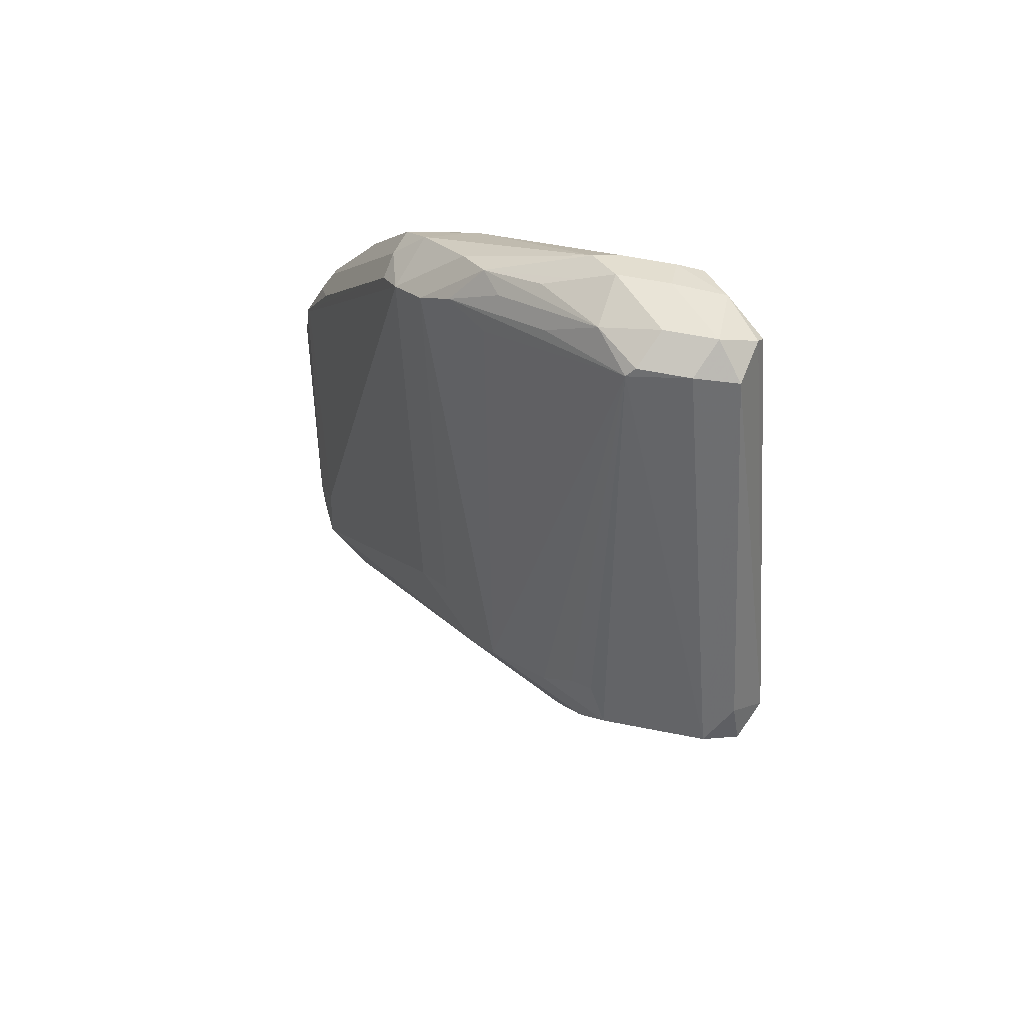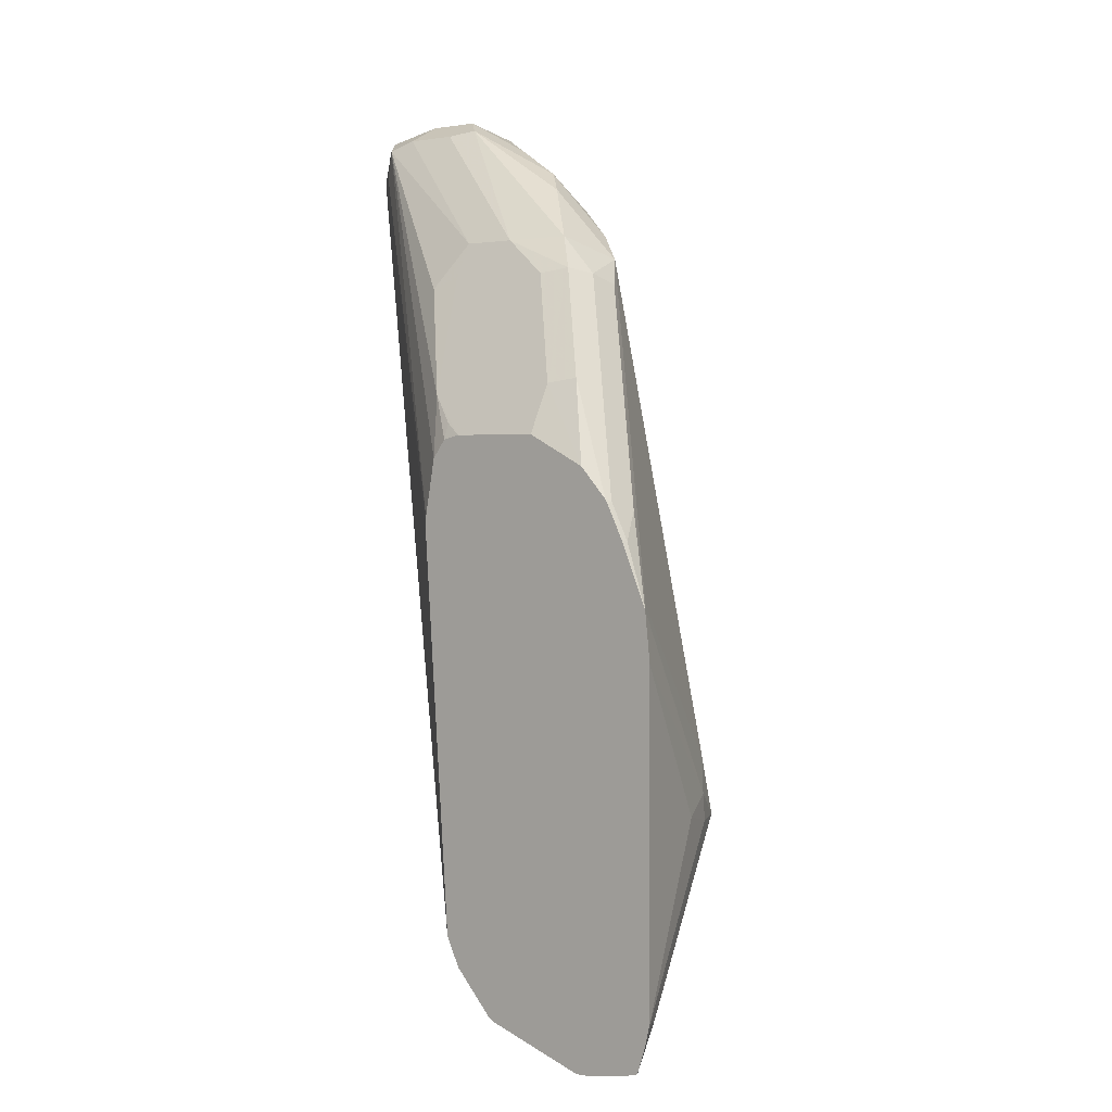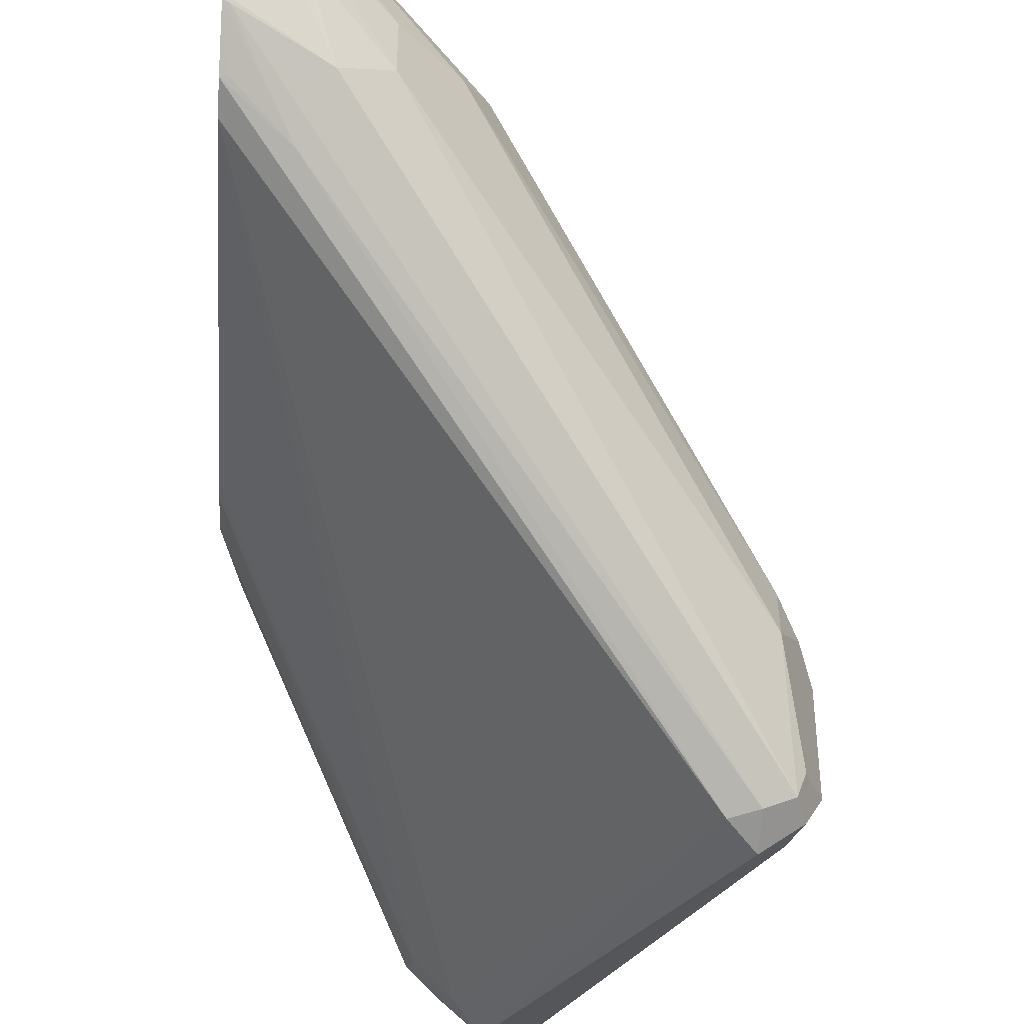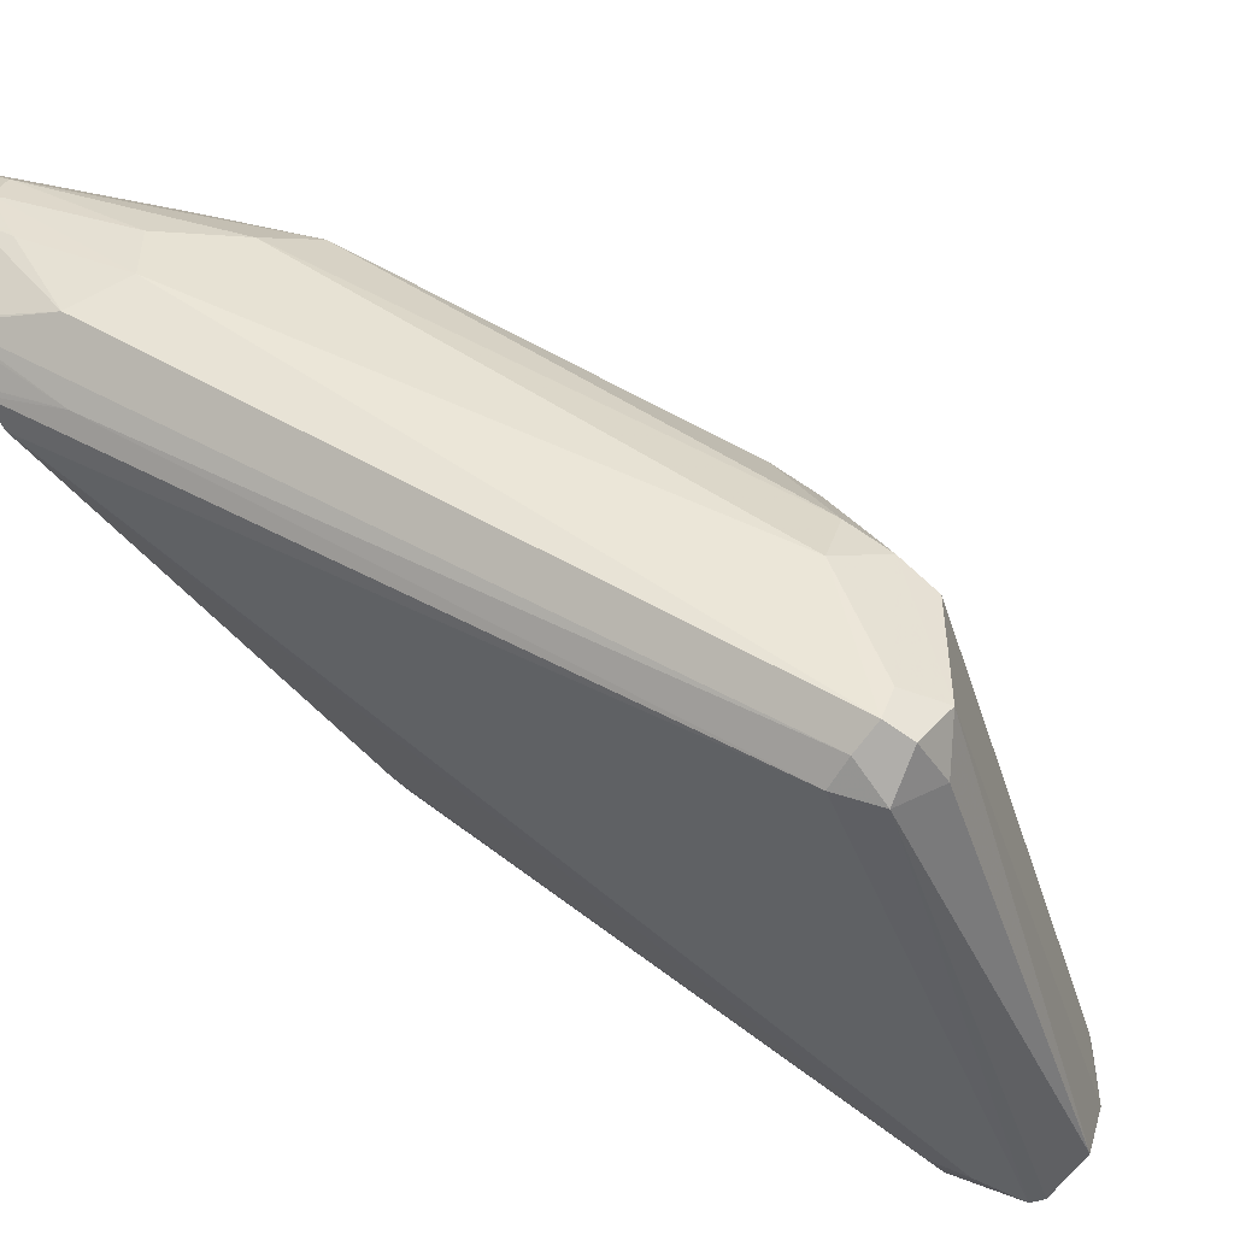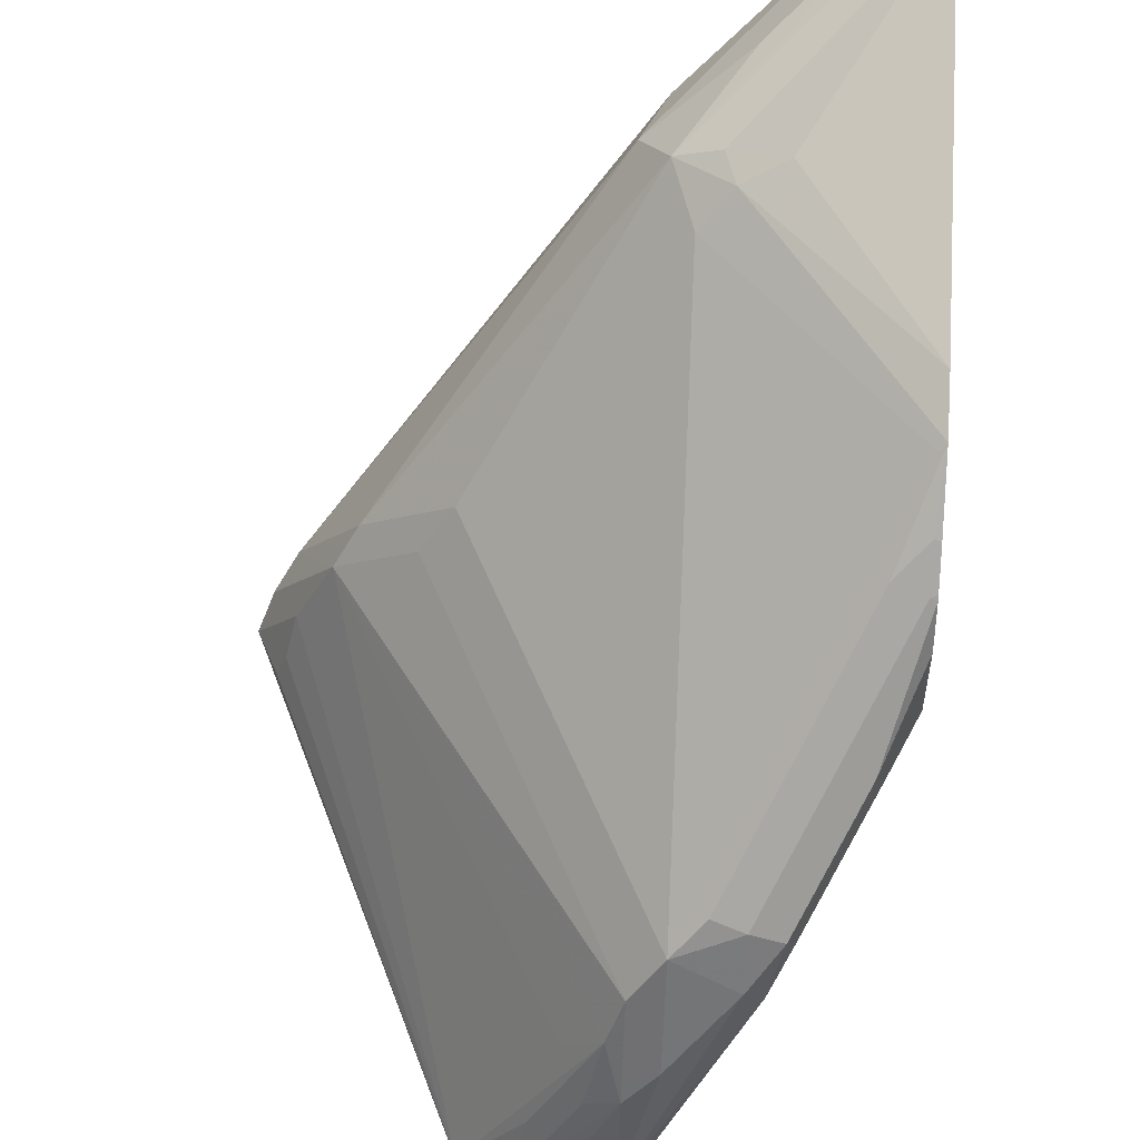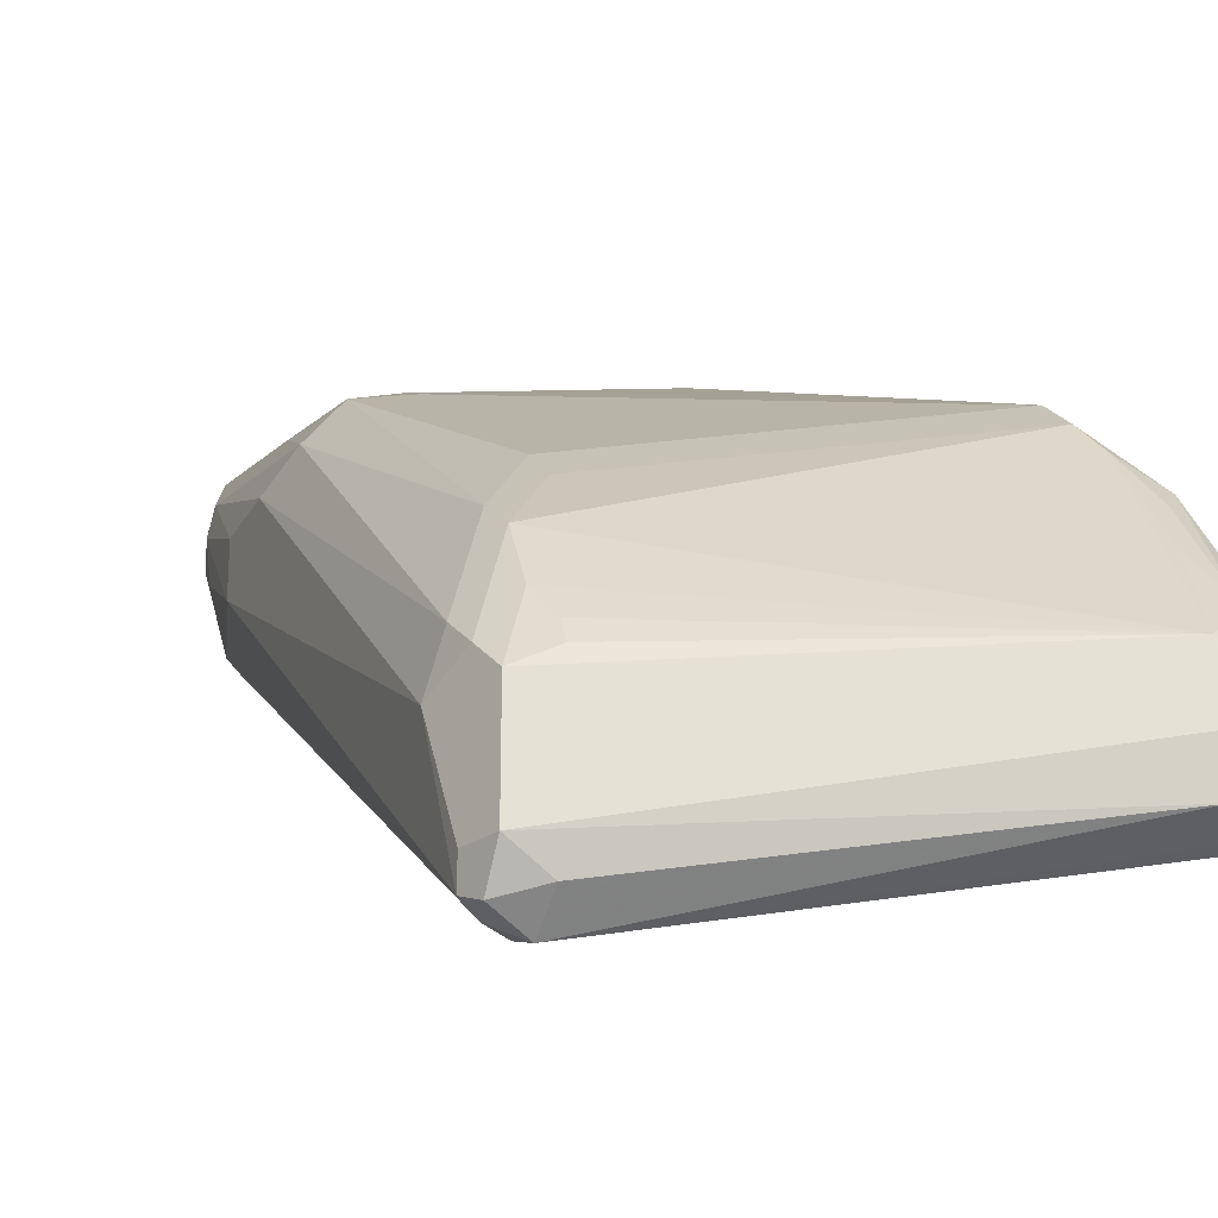
<metadata>
{"format":"obj","ext":"obj","renderer":"f3d","projection":"perspective","resolution":1024,"background":"white","views":[{"elev":61.1,"azim":-78.5,"up":"+Z"},{"elev":2.4,"azim":129.7,"up":"+Z"},{"elev":-40.6,"azim":175.9,"up":"+Y"},{"elev":-51.0,"azim":-139.1,"up":"+Y"},{"elev":78.4,"azim":2.2,"up":"+Y"},{"elev":-24.9,"azim":-68.0,"up":"+Y"}]}
</metadata>
<code>
v -0.2288 0.03924 0.169
v -0.2288 0.03778 0.1632
v -0.2356 0.03584 0.169
v -0.2816 0.02048 0.2151
v -0.2714 0.02559 0.2151
v -0.2583 0.03071 0.218
v -0.2288 0.03924 0.2612
v -0.2288 0.03551 0.1563
v -0.2765 0.02112 0.2304
v -0.2688 0.02687 0.2228
v -0.265 0.02303 0.192
v -0.2765 0.01535 0.1997
v -0.288 0.007674 0.2074
v -0.3437 -0.0461 0.2765
v -0.3226 -0.02497 0.2765
v -0.2288 0.03773 0.2748
v -0.2288 0.03071 0.1548
v -0.242 0.02303 0.1613
v -0.2304 0.03648 0.2765
v -0.2765 -0.009614 0.3687
v -0.2458 0.02112 0.3072
v -0.2816 -5.83e-06 0.1946
v -0.3591 -0.0768 0.2765
v -0.3495 -0.05376 0.2842
v -0.3303 -0.03456 0.2842
v -0.2688 -0.003846 0.361
v -0.2381 0.02687 0.2995
v -0.2304 0.03071 0.2919
v -0.2288 0.0303 0.2921
v -0.2288 0.01787 0.1528
v -0.2407 0.01535 0.1588
v -0.2663 -5.83e-06 0.1792
v -0.2842 -0.0192 0.3764
v -0.2765 -0.03072 0.3898
v -0.2612 -0.01537 0.3744
v -0.2612 -0.005131 0.3636
v -0.3584 -0.09216 0.2714
v -0.3648 -0.08448 0.2842
v -0.3584 -0.07168 0.2919
v -0.3188 -0.08448 0.4071
v -0.297 -0.04098 0.384
v -0.288 -0.02881 0.384
v -0.2535 0.01151 0.3303
v -0.2304 0.02559 0.3021
v -0.2288 0.02573 0.3012
v -0.2288 0.01535 0.1528
v -0.2304 0.01535 0.1536
v -0.2381 0.007674 0.1575
v -0.2458 -5.83e-06 0.1632
v -0.2663 -0.01537 0.1792
v -0.2842 -0.03456 0.3917
v -0.2842 -0.03842 0.3956
v -0.2842 -0.06912 0.4109
v -0.256 -0.03072 0.3738
v -0.2535 -0.007685 0.3648
v -0.2288 0.02503 0.3024
v -0.361 -0.1306 0.2804
v -0.3636 -0.1229 0.2816
v -0.3687 -0.1229 0.2919
v -0.3687 -0.09216 0.2919
v -0.3636 -0.08193 0.2919
v -0.3636 -0.08704 0.3021
v -0.361 -0.08064 0.2995
v -0.3175 -0.1024 0.4096
v -0.3175 -0.08704 0.4096
v -0.3072 -0.07487 0.4109
v -0.3034 -0.05951 0.3994
v -0.2919 -0.04417 0.3956
v -0.2288 -0.0137 0.162
v -0.2535 -0.02304 0.1728
v -0.2919 -0.05632 0.4045
v -0.2919 -0.06655 0.4096
v -0.2919 -0.0768 0.4148
v -0.2816 -0.0768 0.4096
v -0.256 -0.0461 0.3738
v -0.2509 -0.01537 0.3636
v -0.2381 0.007674 0.3341
v -0.2288 0.01704 0.3109
v -0.3533 -0.1331 0.2816
v -0.3636 -0.1331 0.2867
v -0.2458 -0.02562 0.1741
v -0.361 -0.1306 0.2995
v -0.3149 -0.1152 0.4071
v -0.3072 -0.1075 0.4148
v -0.3072 -0.09216 0.4148
v -0.2288 -0.01481 0.1628
v -0.2304 -0.01537 0.1632
v -0.2919 -0.09216 0.4148
v -0.2816 -0.09216 0.4096
v -0.2804 -0.09984 0.4071
v -0.2496 -0.05376 0.361
v -0.2509 -0.0461 0.3636
v -0.2343 -0.03842 0.3303
v -0.2356 -5.83e-06 0.3328
v -0.2288 -5.83e-06 0.3192
v -0.2458 -0.03649 0.1843
v -0.3456 -0.1344 0.2842
v -0.3533 -0.1383 0.2919
v -0.3021 -0.1178 0.4096
v -0.29 -0.1075 0.4109
v -0.2288 -0.02589 0.1747
v -0.2304 -0.02562 0.1741
v -0.2996 -0.119 0.4071
v -0.2919 -0.1133 0.3994
v -0.2816 -0.1024 0.3994
v -0.2288 -0.03757 0.297
v -0.2288 -0.03458 0.313
v -0.2288 -0.03072 0.3181
v -0.2304 -0.03072 0.3226
v -0.2288 -0.0257 0.3192
v -0.2288 -0.02989 0.1827
v -0.2288 -0.03757 0.2919
f 53 89 74
f 55 77 56
f 53 74 54
f 54 74 89
f 54 89 75
f 54 75 92
f 54 92 76
f 54 76 55
f 55 76 94
f 55 94 77
f 56 77 78
f 64 85 65
f 57 80 58
f 57 70 81
f 57 81 79
f 58 80 59
f 59 80 82
f 59 82 83
f 59 83 64
f 60 62 61
f 64 83 84
f 64 84 85
f 65 85 66
f 57 79 80
f 53 88 89
f 44 56 45
f 53 72 73
f 39 63 40
f 108 110 109
f 40 64 65
f 40 65 66
f 40 66 67
f 40 67 42
f 40 42 41
f 40 63 62
f 40 62 60
f 40 60 59
f 40 59 64
f 42 67 66
f 42 66 68
f 42 68 52
f 42 52 51
f 46 48 47
f 46 69 48
f 48 69 70
f 48 70 49
f 49 70 50
f 50 70 57
f 52 68 66
f 52 66 71
f 52 71 72
f 52 72 53
f 53 73 88
f 66 85 73
f 86 102 96
f 66 72 71
f 90 100 103
f 90 103 104
f 90 104 105
f 90 105 106
f 90 106 107
f 90 107 93
f 91 93 92
f 93 107 108
f 93 108 109
f 93 109 110
f 93 110 95
f 90 93 91
f 93 95 94
f 96 101 97
f 97 104 103
f 97 103 98
f 97 101 111
f 97 111 104
f 98 103 99
f 99 103 100
f 104 111 105
f 105 111 112
f 105 112 106
f 39 62 63
f 96 102 101
f 66 73 72
f 89 100 90
f 86 96 87
f 69 86 87
f 69 87 70
f 70 87 81
f 73 85 84
f 73 84 88
f 75 89 90
f 75 90 91
f 75 91 92
f 76 92 93
f 76 93 94
f 77 94 78
f 88 100 89
f 78 94 95
f 79 97 98
f 79 98 80
f 79 81 87
f 79 87 96
f 80 98 82
f 82 98 83
f 83 99 84
f 83 98 99
f 84 99 100
f 84 100 88
f 86 101 102
f 79 96 97
f 39 61 62
f 16 26 27
f 38 60 61
f 4 10 5
f 4 8 11
f 4 11 12
f 4 12 13
f 4 13 14
f 4 14 15
f 4 15 9
f 5 10 6
f 6 10 7
f 7 10 16
f 8 17 18
f 8 18 11
f 9 19 16
f 9 16 10
f 9 15 20
f 9 20 21
f 9 21 19
f 11 18 12
f 12 18 13
f 13 18 22
f 13 22 23
f 13 23 14
f 14 23 24
f 4 9 10
f 3 8 4
f 2 8 3
f 1 8 2
f 38 61 39
f 1 2 3
f 1 3 4
f 1 4 5
f 1 5 6
f 1 6 7
f 1 7 16
f 1 16 29
f 1 29 45
f 1 45 56
f 1 78 95
f 14 24 15
f 1 95 110
f 1 108 107
f 1 107 106
f 1 106 112
f 1 112 111
f 1 111 101
f 1 101 86
f 1 86 69
f 1 69 46
f 1 46 30
f 1 30 17
f 1 17 8
f 1 110 108
f 15 24 25
f 1 56 78
f 16 19 26
f 29 44 45
f 30 46 47
f 30 47 31
f 31 47 48
f 31 48 49
f 31 49 50
f 31 50 32
f 32 50 37
f 33 42 51
f 33 51 34
f 34 51 52
f 34 52 53
f 34 53 35
f 35 53 54
f 35 54 55
f 35 55 36
f 36 55 56
f 36 56 44
f 37 50 57
f 37 57 58
f 37 58 38
f 38 58 59
f 15 25 20
f 28 44 29
f 27 44 28
f 36 44 43
f 26 43 27
f 16 27 28
f 27 43 44
f 16 28 29
f 17 30 31
f 17 31 18
f 18 31 32
f 18 32 22
f 19 21 26
f 20 33 34
f 20 34 35
f 20 35 36
f 20 36 26
f 38 59 60
f 20 25 33
f 20 26 21
f 24 42 33
f 24 40 41
f 24 39 40
f 26 36 43
f 24 41 42
f 23 37 38
f 23 38 24
f 22 37 23
f 22 32 37
f 24 38 39
f 24 33 25

</code>
